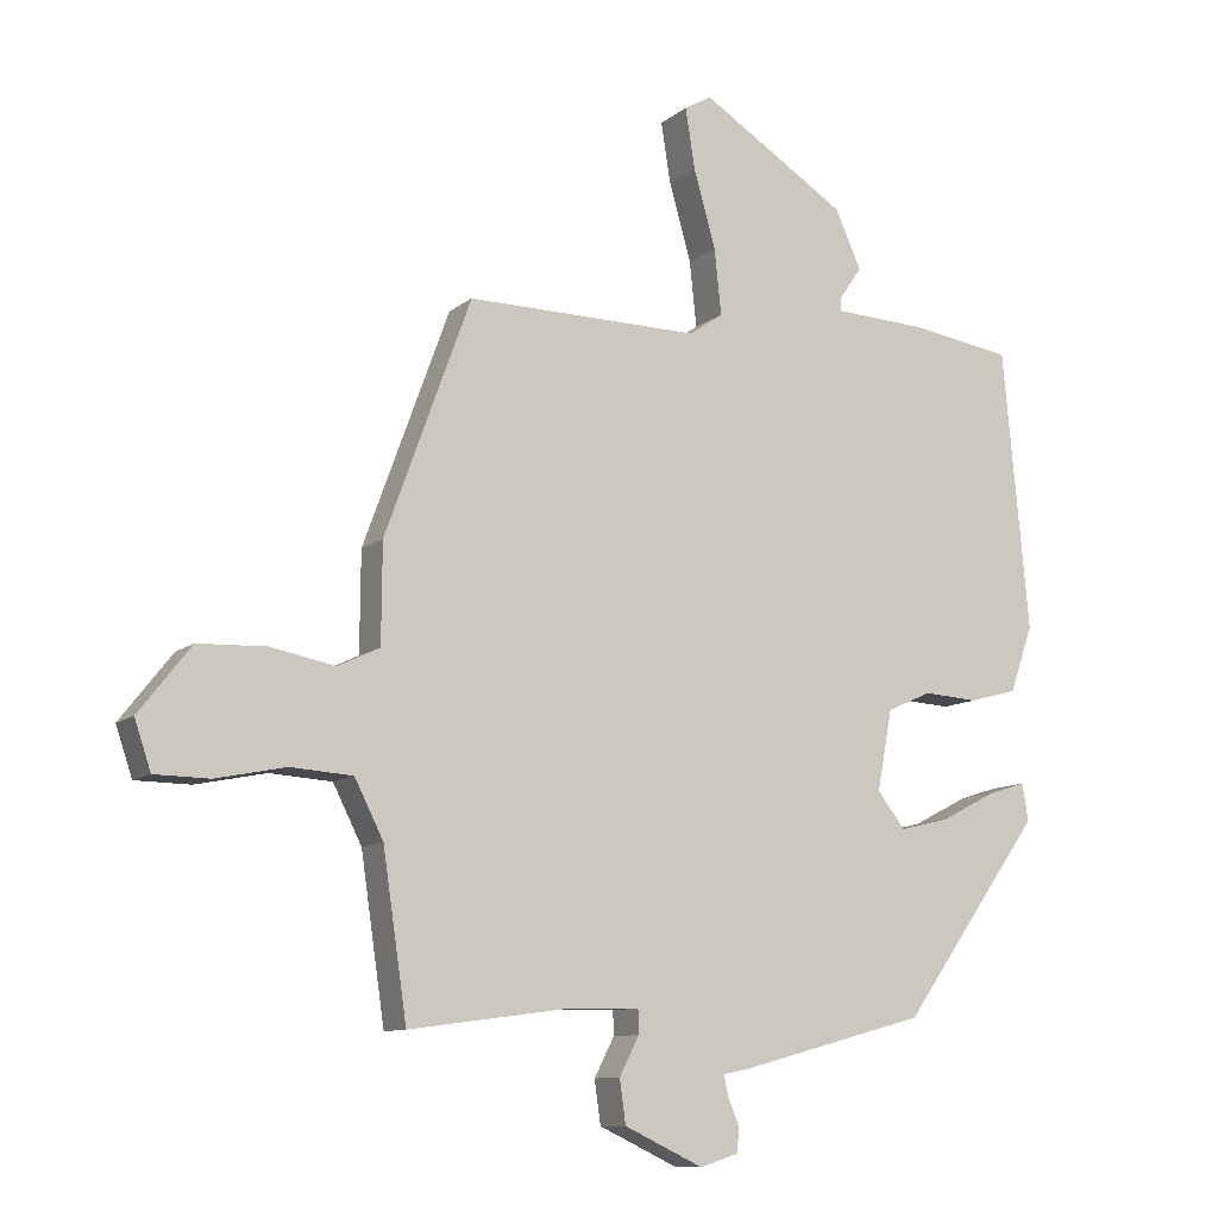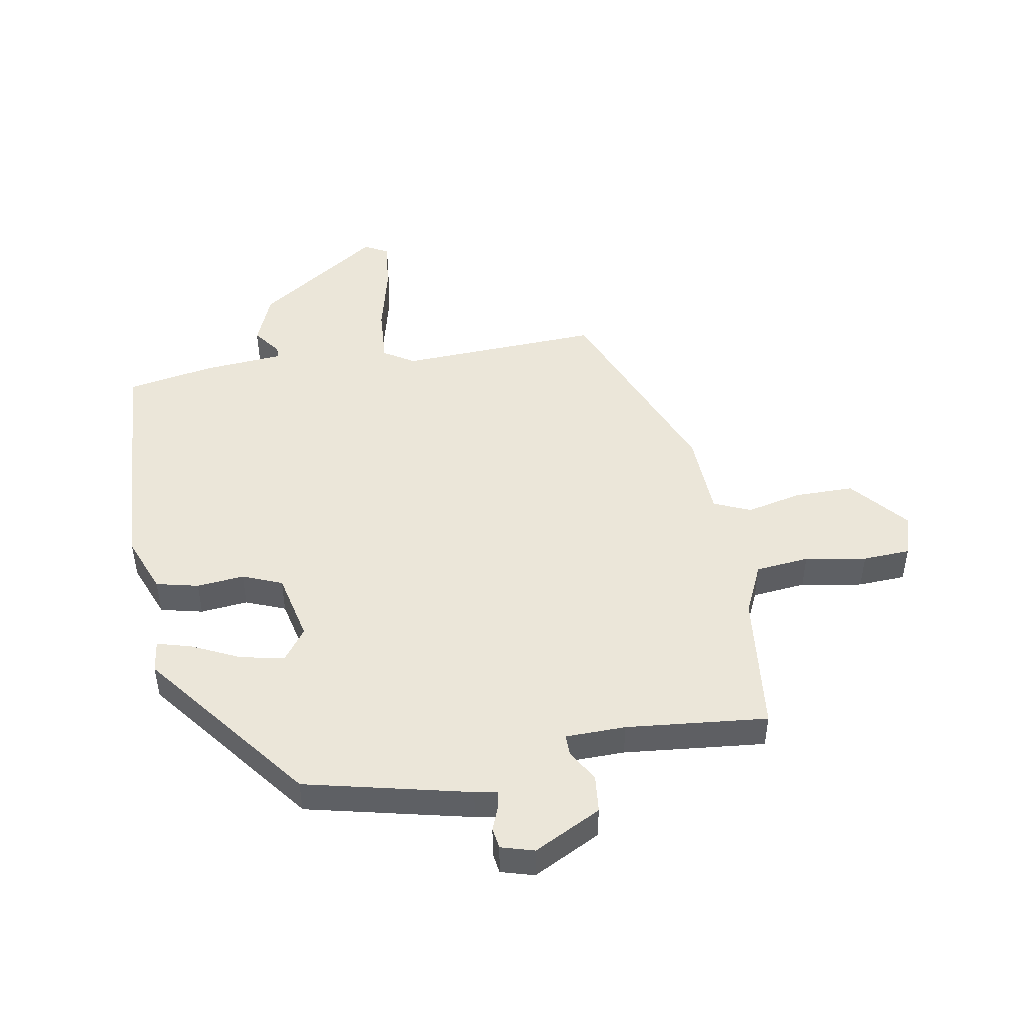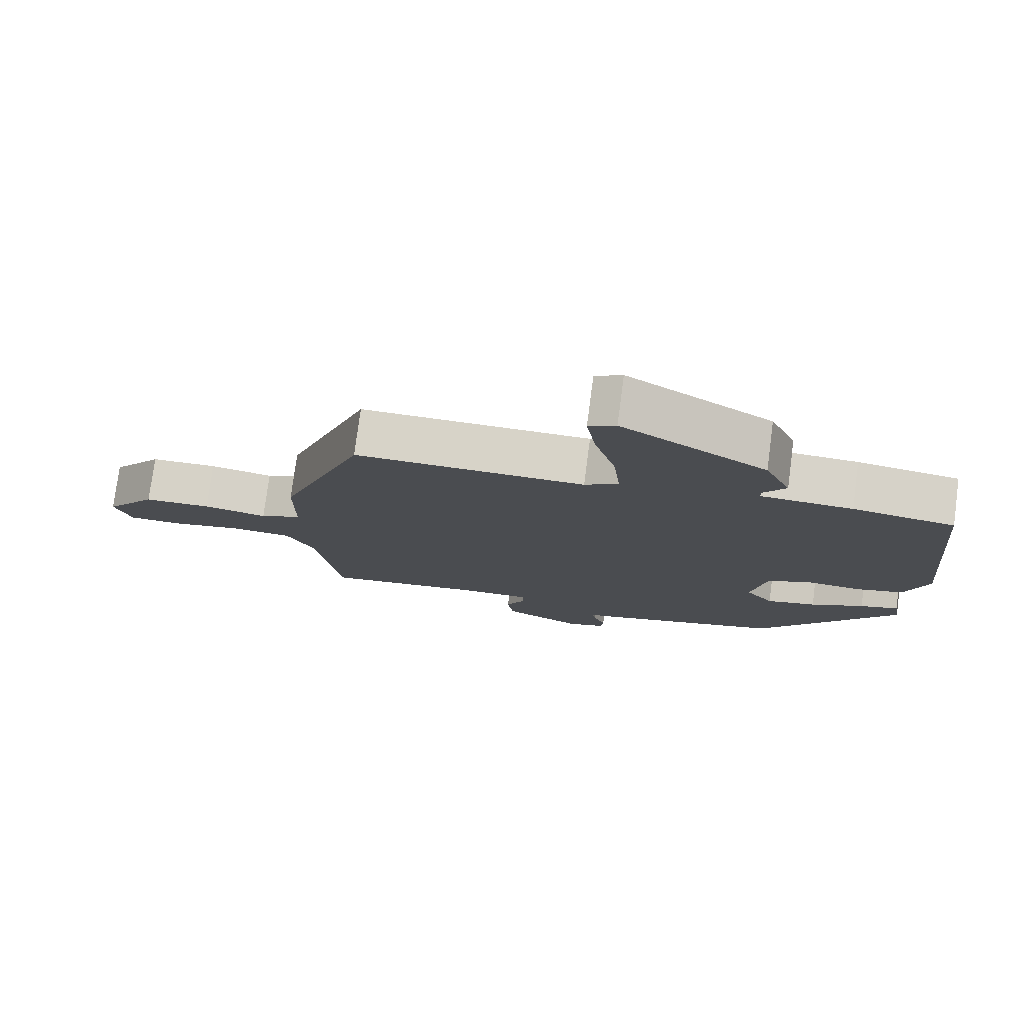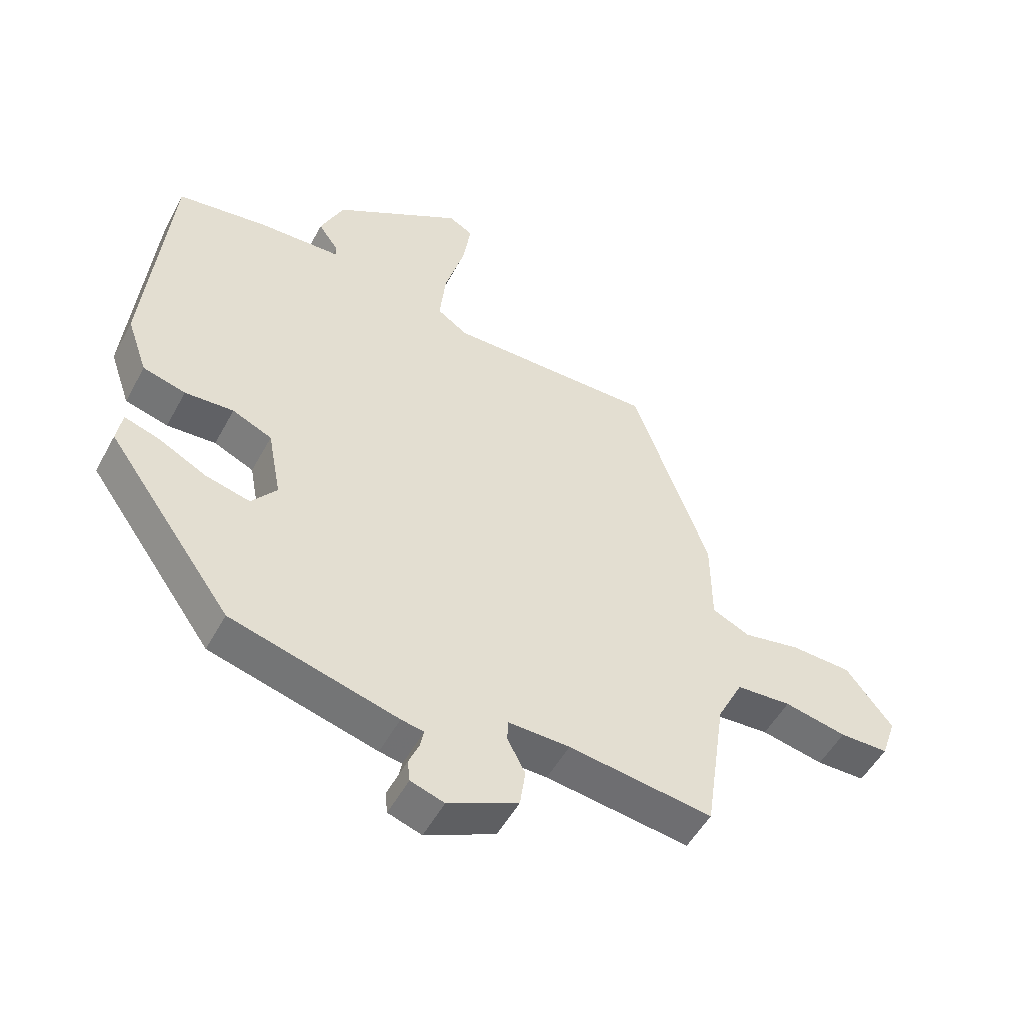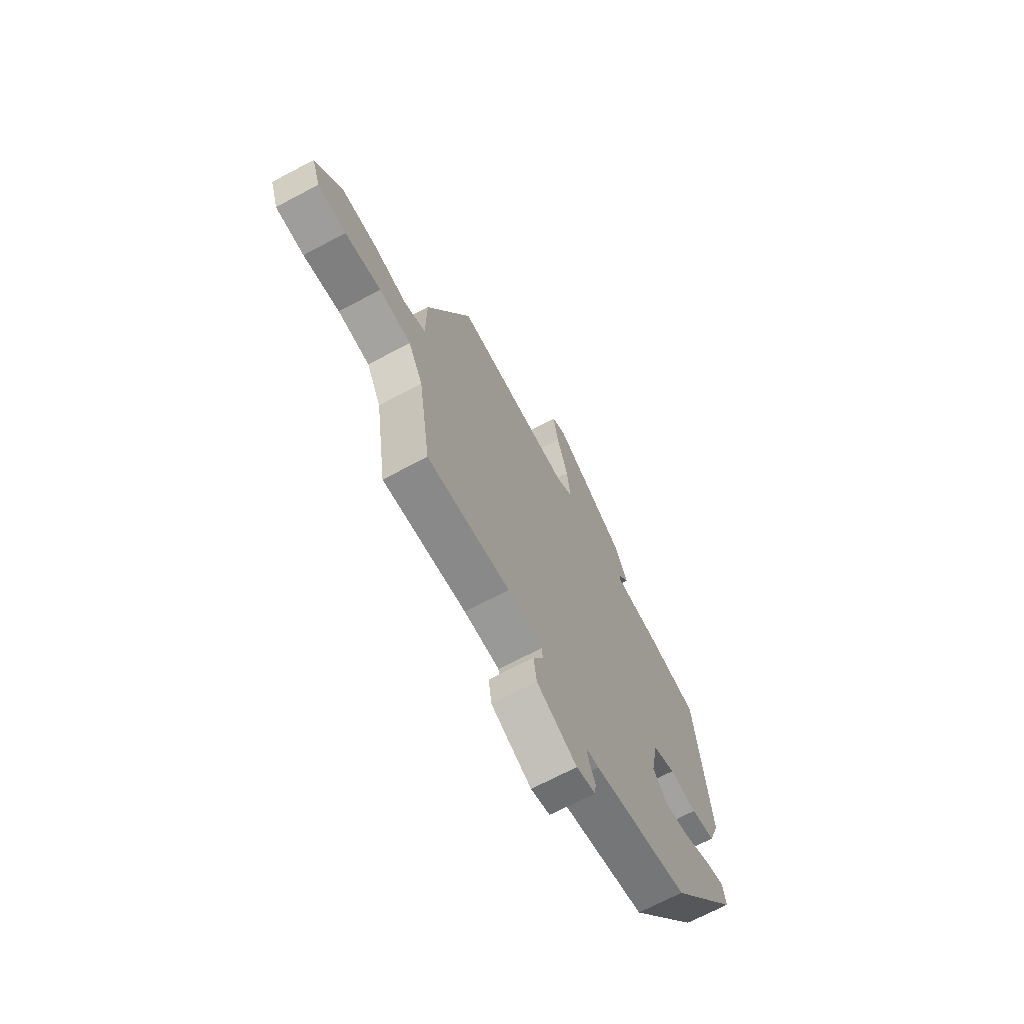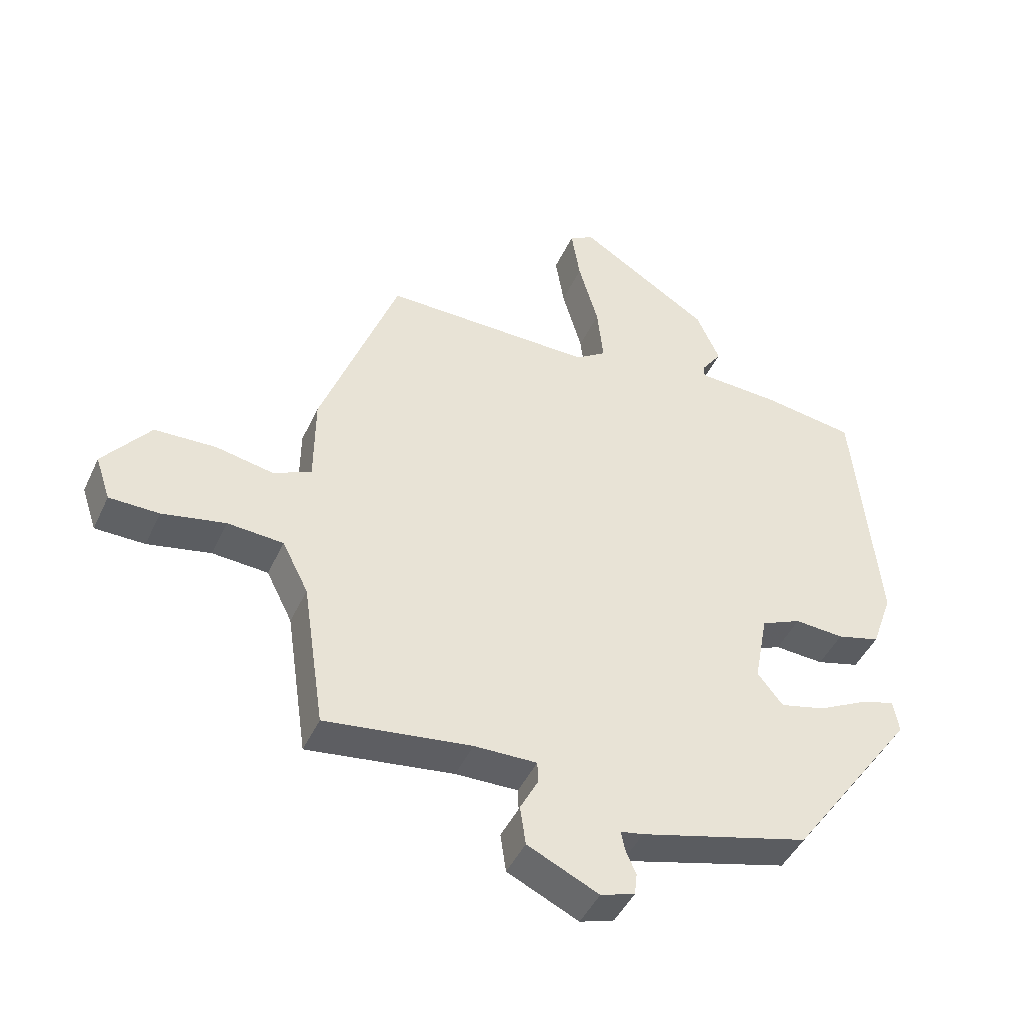
<metadata>
{"format":"obj","ext":"obj","renderer":"f3d","projection":"perspective","resolution":1024,"background":"white","views":[{"elev":-10.4,"azim":-28.4,"up":"+Z"},{"elev":47.2,"azim":168.0,"up":"+Y"},{"elev":77.2,"azim":7.5,"up":"+Z"},{"elev":-51.7,"azim":152.2,"up":"+Z"},{"elev":-69.8,"azim":-62.1,"up":"+Z"},{"elev":-45.2,"azim":-23.8,"up":"+Z"}]}
</metadata>
<code>
v -0.462 0.07 -0.501
v -0.497 0.07 -0.264
v -0.539 0.07 -0.181
v -0.629 0.07 -0.175
v -0.731 0.07 -0.196
v -0.811 0.07 -0.195
v -0.835 0.07 -0.124
v -0.759 0.07 -0.027
v -0.66 0.07 -0.023
v -0.566 0.07 -0.041
v -0.505 0.07 -0.012
v -0.504 0.07 0.132
v -0.379 0.07 0.475
v -0.039 0.07 0.472
v 0.011 0.07 0.506
v 0.001 0.07 0.601
v -0.031 0.07 0.714
v -0.045 0.07 0.803
v -0.005 0.07 0.826
v 0.208 0.07 0.692
v 0.246 0.07 0.607
v 0.213 0.07 0.56
v 0.213 0.07 0.54
v 0.348 0.07 0.534
v 0.497 0.07 0.512
v 0.535 0.07 0.102
v 0.501 0.07 0.005
v 0.431 0.07 -0.014
v 0.351 0.07 -0.009
v 0.286 0.07 -0.038
v 0.264 0.07 -0.155
v 0.305 0.07 -0.207
v 0.378 0.07 -0.189
v 0.457 0.07 -0.148
v 0.514 0.07 -0.13
v 0.523 0.07 -0.184
v 0.317 0.07 -0.471
v 0.044 0.07 -0.545
v 0.007 0.07 -0.552
v 0.013 0.07 -0.582
v 0.03 0.07 -0.622
v 0.026 0.07 -0.657
v -0.029 0.07 -0.675
v -0.144 0.07 -0.621
v -0.153 0.07 -0.558
v -0.124 0.07 -0.502
v -0.125 0.07 -0.467
v -0.226 0.07 -0.469
v -0.462 0 -0.501
v -0.497 0 -0.264
v -0.539 0 -0.181
v -0.629 0 -0.175
v -0.731 0 -0.196
v -0.811 0 -0.195
v -0.835 0 -0.124
v -0.759 0 -0.027
v -0.66 0 -0.023
v -0.566 0 -0.041
v -0.505 0 -0.012
v -0.504 0 0.132
v -0.379 0 0.475
v -0.039 0 0.472
v 0.011 0 0.506
v 0.001 0 0.601
v -0.031 0 0.714
v -0.045 0 0.803
v -0.005 0 0.826
v 0.208 0 0.692
v 0.246 0 0.607
v 0.213 0 0.56
v 0.213 0 0.54
v 0.348 0 0.534
v 0.497 0 0.512
v 0.535 0 0.102
v 0.501 0 0.005
v 0.431 0 -0.014
v 0.351 0 -0.009
v 0.286 0 -0.038
v 0.264 0 -0.155
v 0.305 0 -0.207
v 0.378 0 -0.189
v 0.457 0 -0.148
v 0.514 0 -0.13
v 0.523 0 -0.184
v 0.317 0 -0.471
v 0.044 0 -0.545
v 0.007 0 -0.552
v 0.013 0 -0.582
v 0.03 0 -0.622
v 0.026 0 -0.657
v -0.029 0 -0.675
v -0.144 0 -0.621
v -0.153 0 -0.558
v -0.124 0 -0.502
v -0.125 0 -0.467
v -0.226 0 -0.469
f 43 44 45 46
f 43 46 47
f 40 41 42 43
f 39 40 43 47
f 38 39 47
f 37 38 47
f 36 37 47
f 33 34 35 36
f 32 33 36 47
f 31 32 47 48
f 26 27 28 29
f 26 29 30
f 23 24 25 26
f 23 26 30
f 19 20 21 22
f 19 22 23
f 16 17 18 19
f 15 16 19 23
f 14 15 23 30
f 11 12 13 14
f 7 8 9 10
f 5 6 7 10
f 4 5 10 11
f 3 4 11 14
f 31 48 1 2
f 14 30 31
f 2 3 14 31
f 94 93 92 91
f 95 94 91
f 91 90 89 88
f 95 91 88 87
f 95 87 86
f 95 86 85
f 95 85 84
f 84 83 82 81
f 95 84 81 80
f 96 95 80 79
f 77 76 75 74
f 78 77 74
f 74 73 72 71
f 78 74 71
f 70 69 68 67
f 71 70 67
f 67 66 65 64
f 71 67 64 63
f 78 71 63 62
f 62 61 60 59
f 58 57 56 55
f 58 55 54 53
f 59 58 53 52
f 62 59 52 51
f 50 49 96 79
f 79 78 62
f 79 62 51 50
f 1 49 50 2
f 2 50 51 3
f 3 51 52 4
f 4 52 53 5
f 5 53 54 6
f 6 54 55 7
f 7 55 56 8
f 8 56 57 9
f 9 57 58 10
f 10 58 59 11
f 11 59 60 12
f 12 60 61 13
f 13 61 62 14
f 14 62 63 15
f 15 63 64 16
f 16 64 65 17
f 17 65 66 18
f 18 66 67 19
f 19 67 68 20
f 20 68 69 21
f 21 69 70 22
f 22 70 71 23
f 23 71 72 24
f 24 72 73 25
f 25 73 74 26
f 26 74 75 27
f 27 75 76 28
f 28 76 77 29
f 29 77 78 30
f 30 78 79 31
f 31 79 80 32
f 32 80 81 33
f 33 81 82 34
f 34 82 83 35
f 35 83 84 36
f 36 84 85 37
f 37 85 86 38
f 38 86 87 39
f 39 87 88 40
f 40 88 89 41
f 41 89 90 42
f 42 90 91 43
f 43 91 92 44
f 44 92 93 45
f 45 93 94 46
f 46 94 95 47
f 47 95 96 48
f 48 96 49 1

</code>
